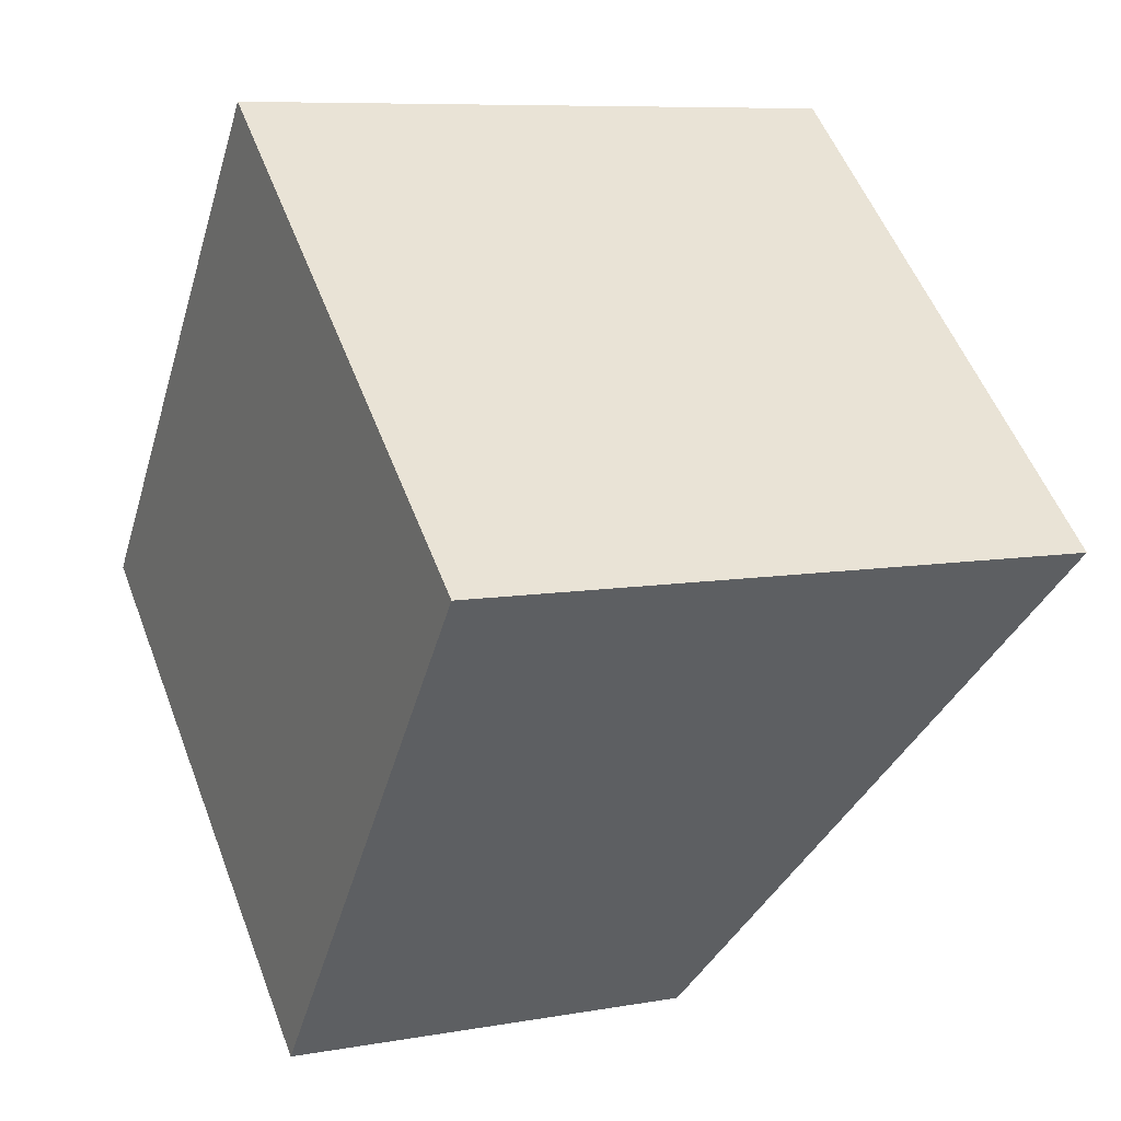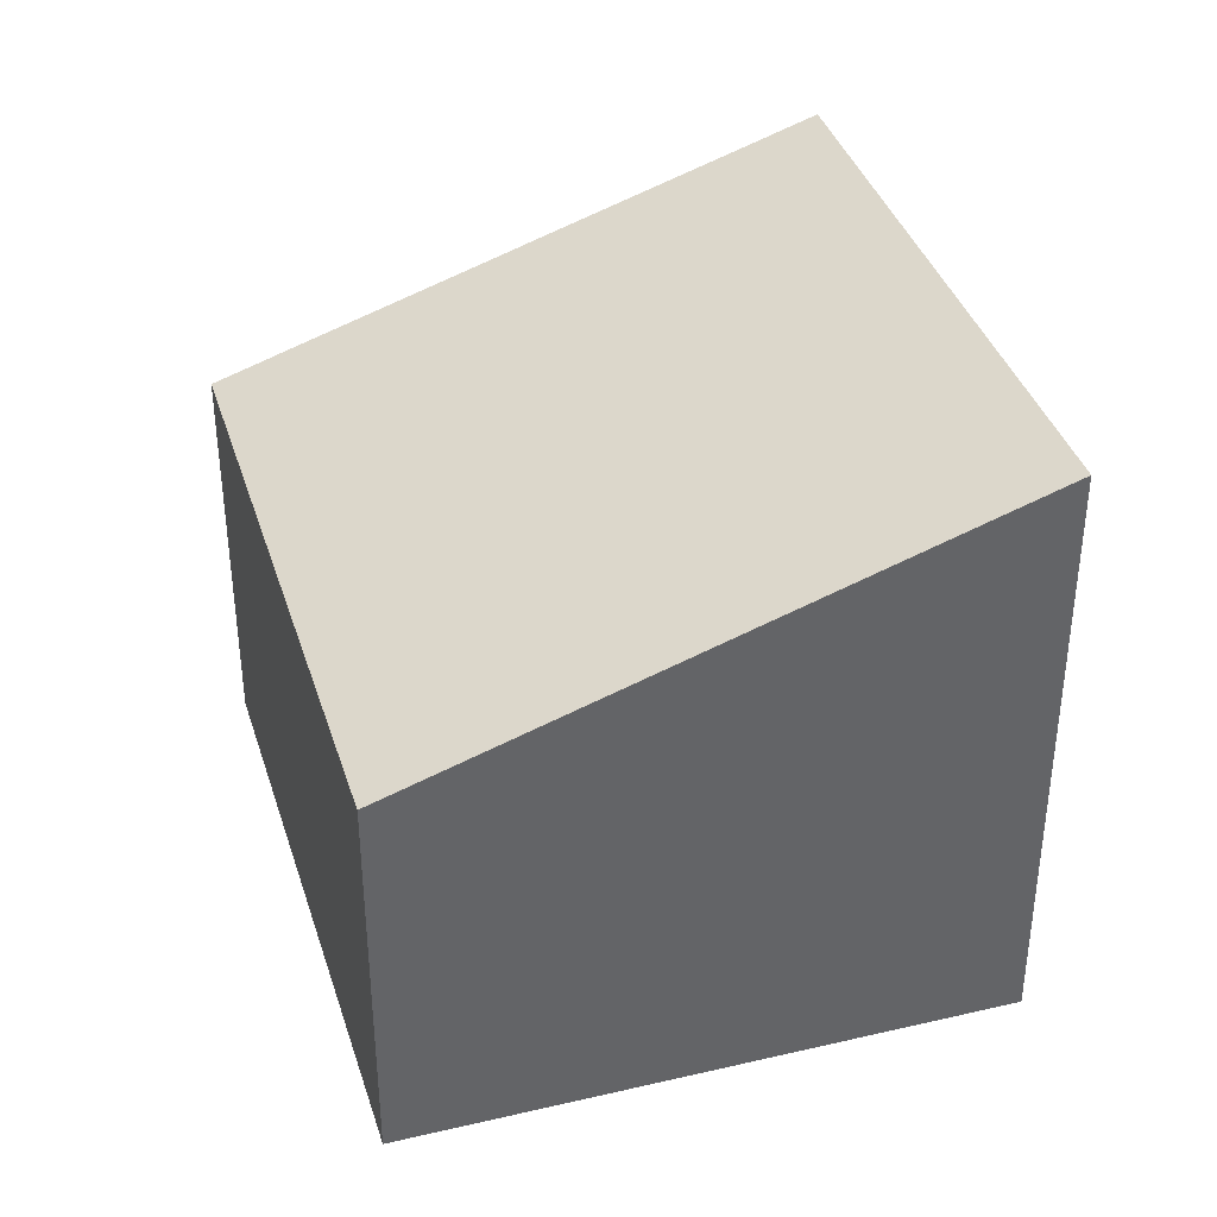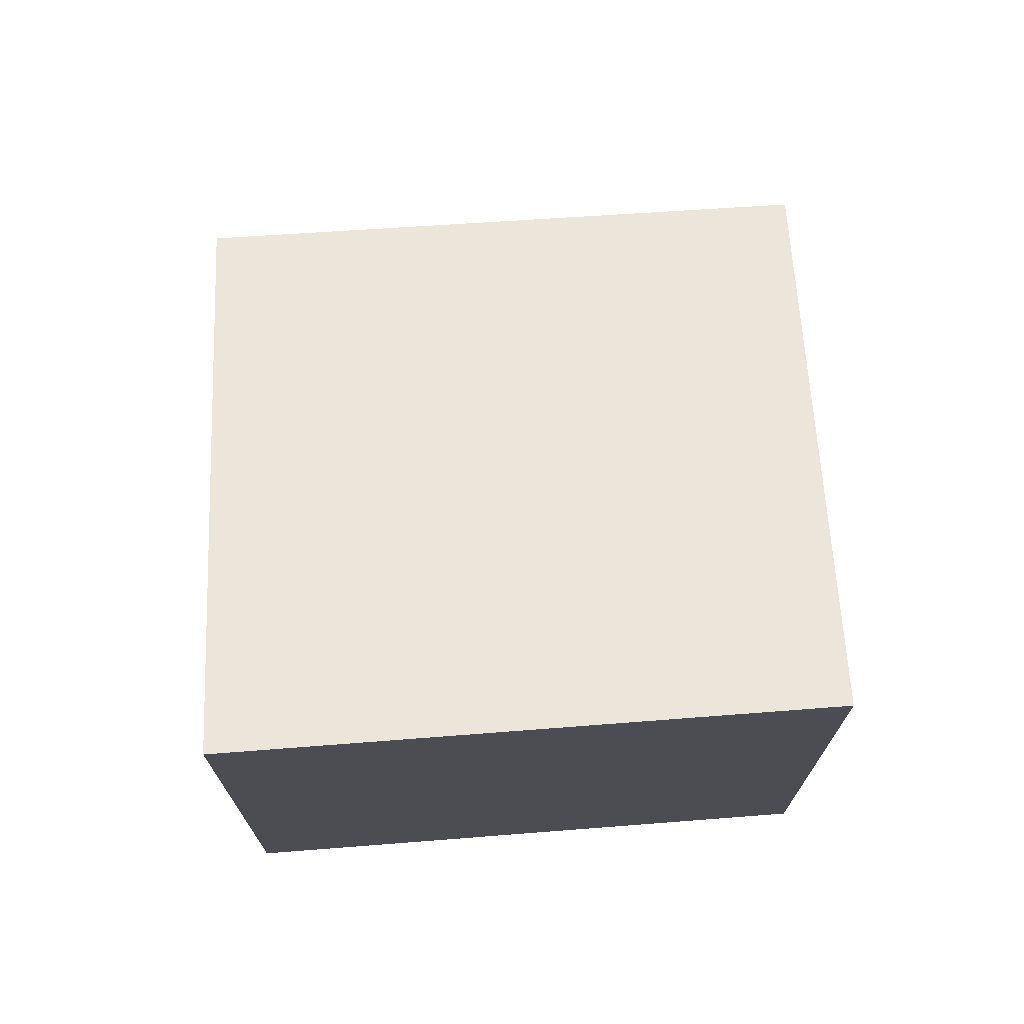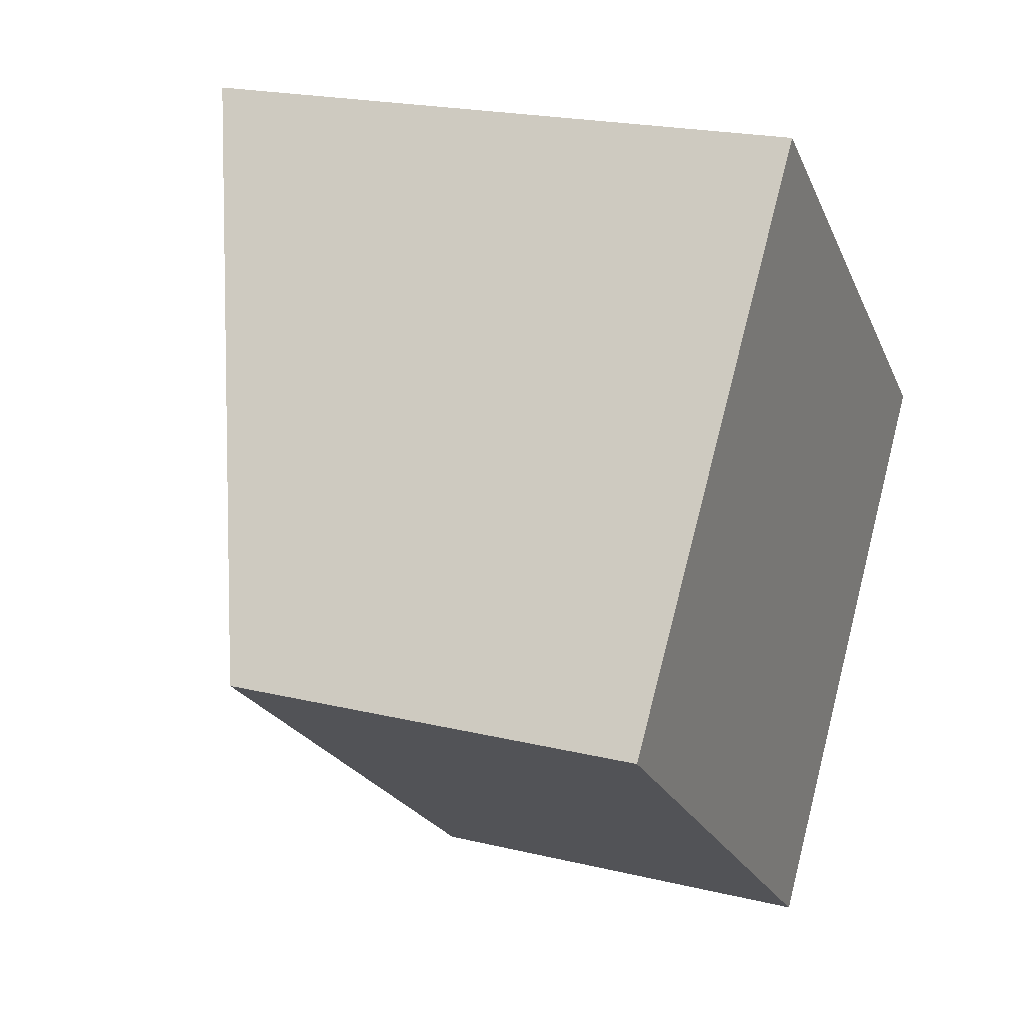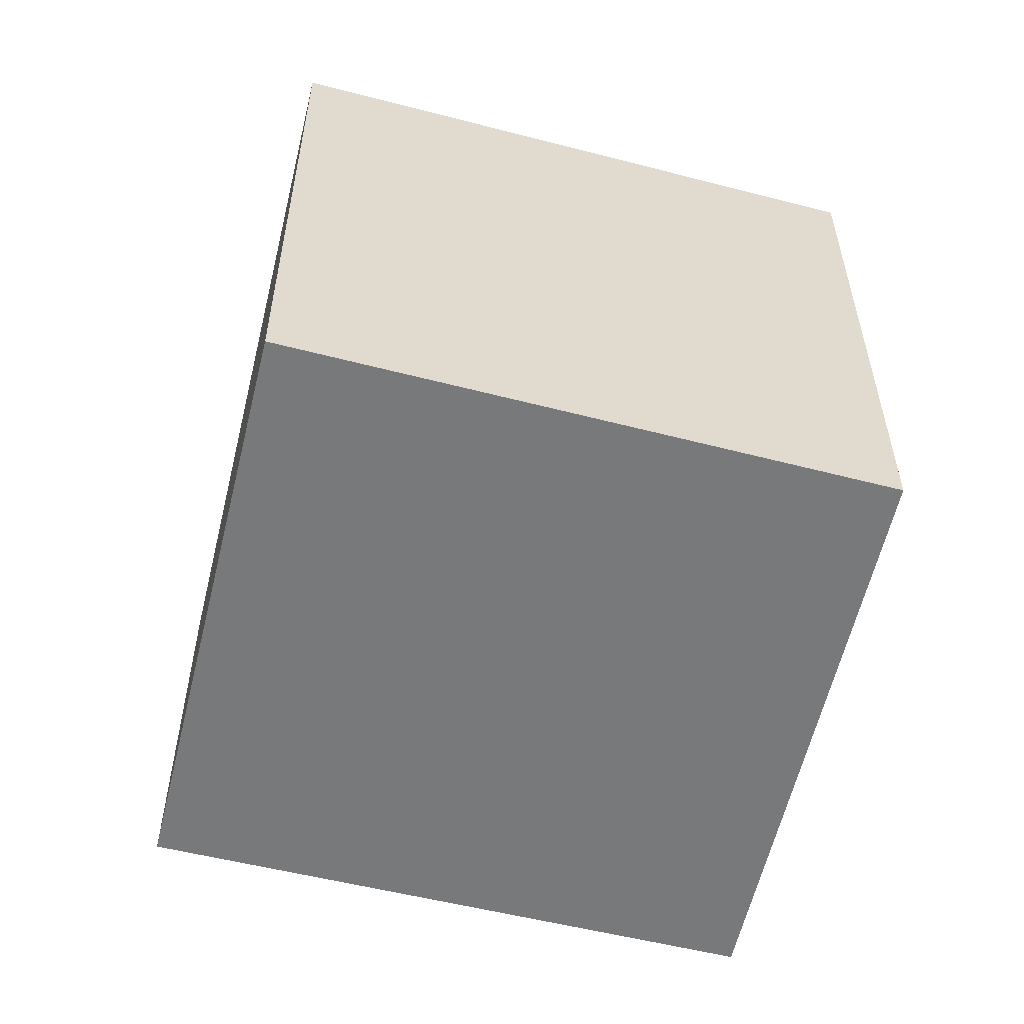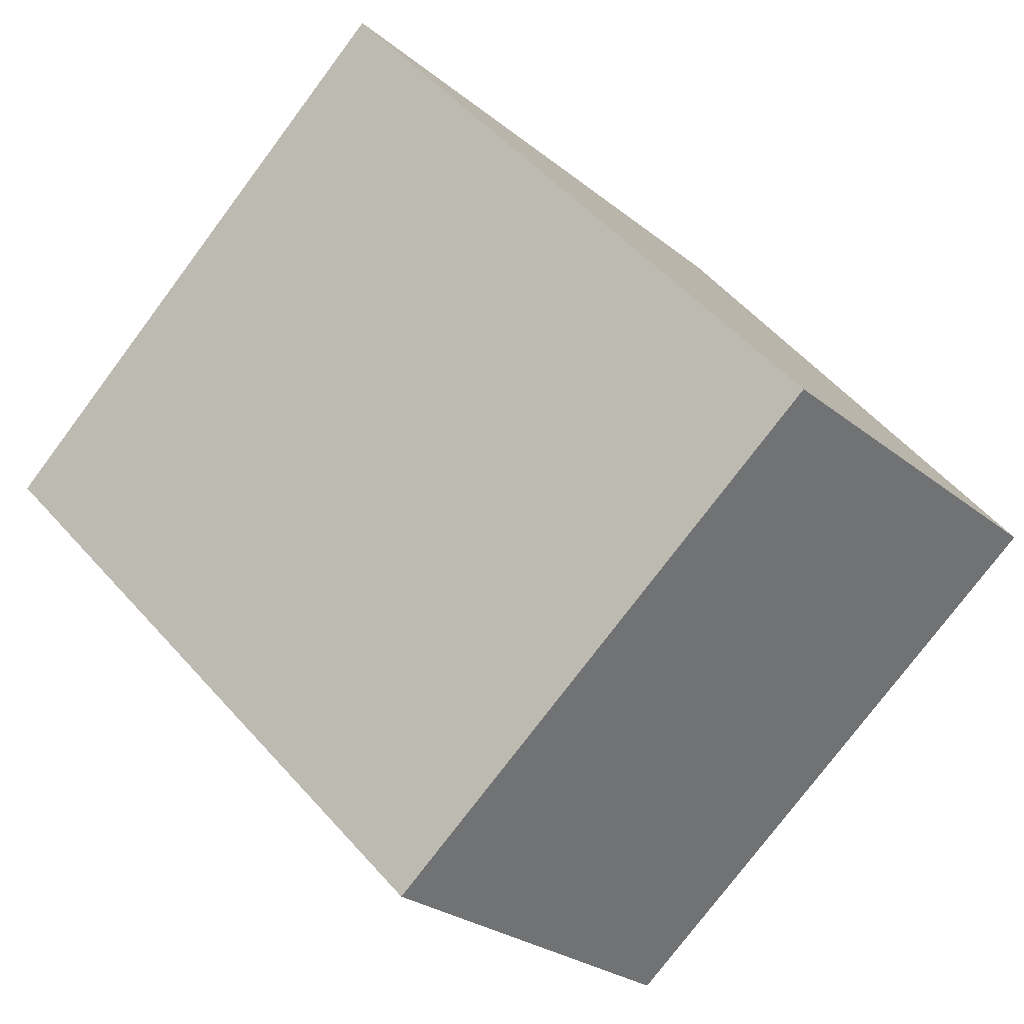
<metadata>
{"format":"obj","ext":"obj","renderer":"f3d","projection":"perspective","resolution":1024,"background":"white","views":[{"elev":8.1,"azim":63.6,"up":"+Z"},{"elev":39.2,"azim":-67.7,"up":"+Y"},{"elev":73.3,"azim":35.5,"up":"+Y"},{"elev":20.6,"azim":-66.3,"up":"+Z"},{"elev":-57.7,"azim":24.9,"up":"+Y"},{"elev":-26.2,"azim":-141.5,"up":"+Z"}]}
</metadata>
<code>
v  0 2.447 1.498e-16
v  5.127 3.668 0.507
v  2.905 2.447 -2.369
v  2.296 3.684 2.876
v  5.127 -3.104e-17 0.507
v  2.905 1.451e-16 -2.369
v  0 0 0
v  2.296 -1.761e-16 2.876
g defaultobject
f 1 2 3
f 2 1 4
f 5 3 2
f 3 5 6
f 6 1 3
f 1 6 7
f 1 8 4
f 8 1 7
f 8 2 4
f 2 8 5
f 5 7 6
f 7 5 8

</code>
